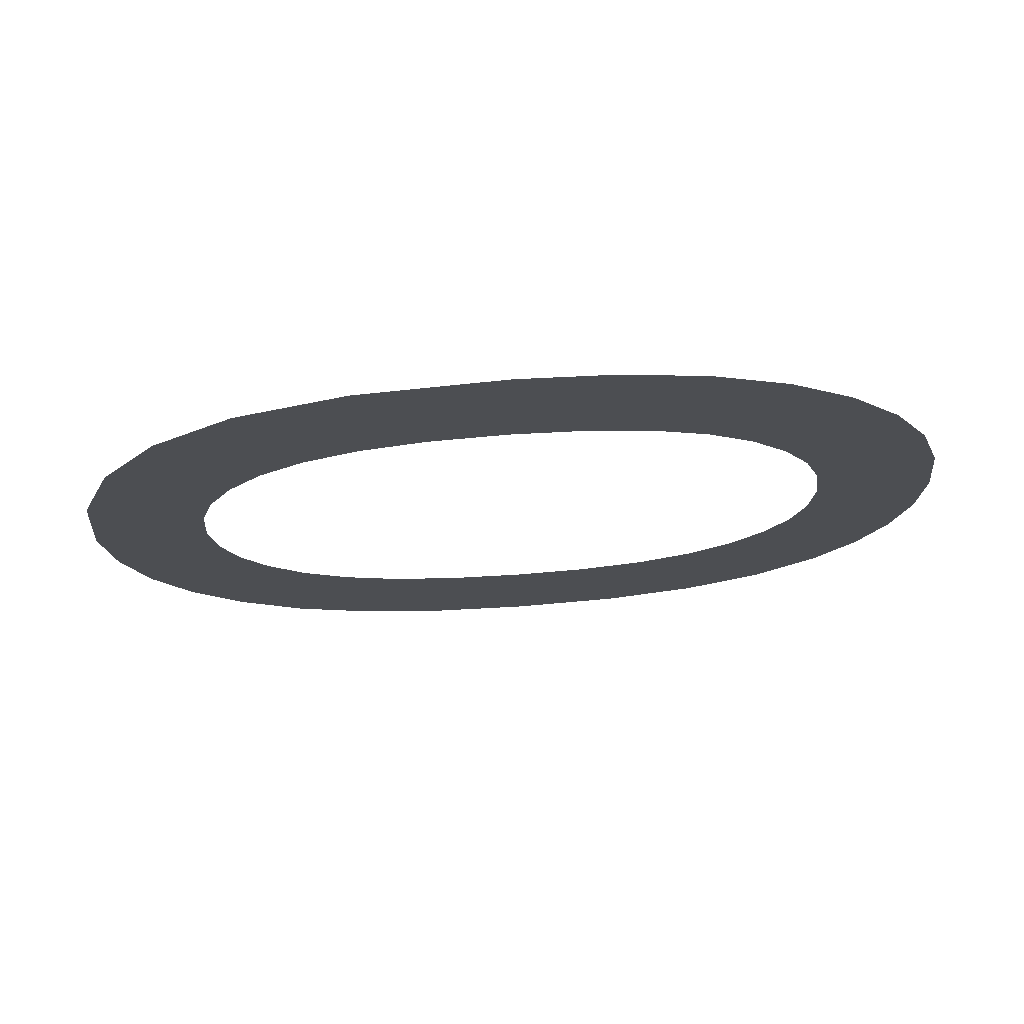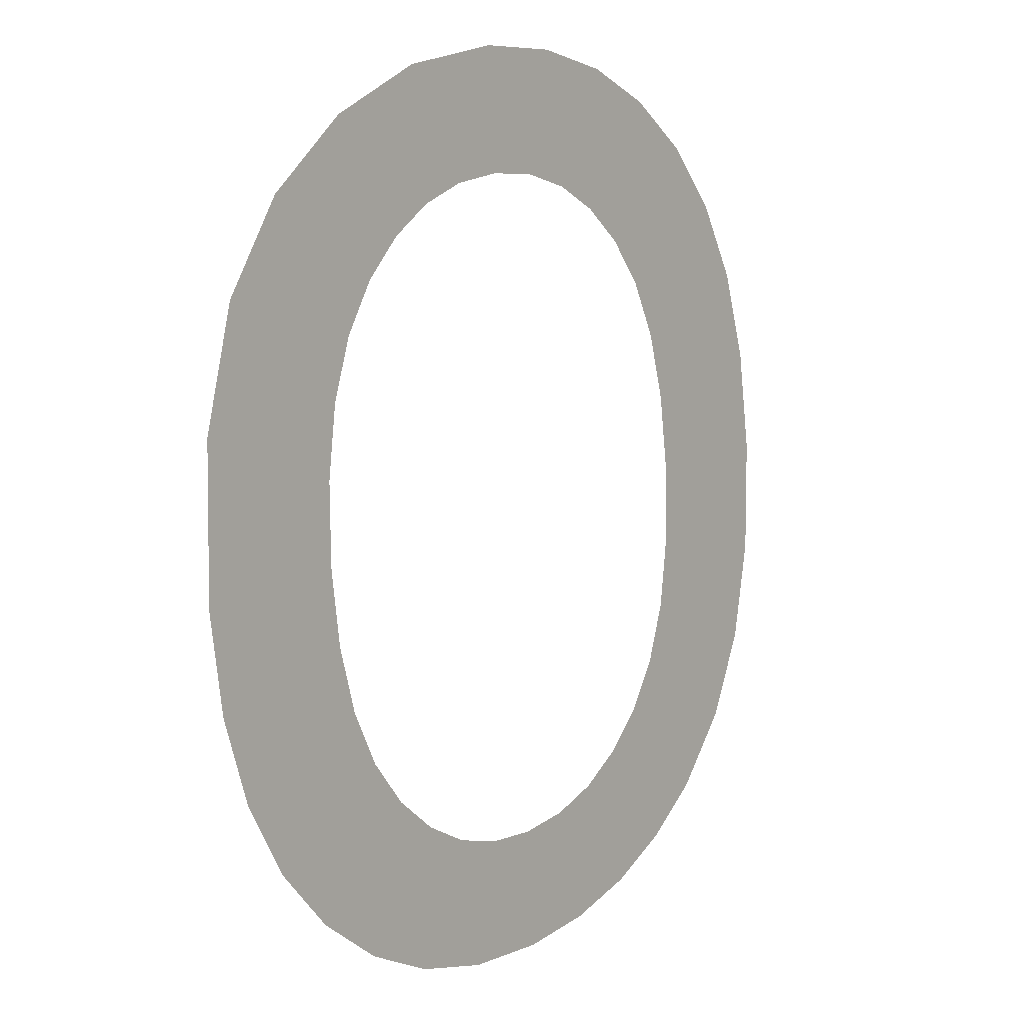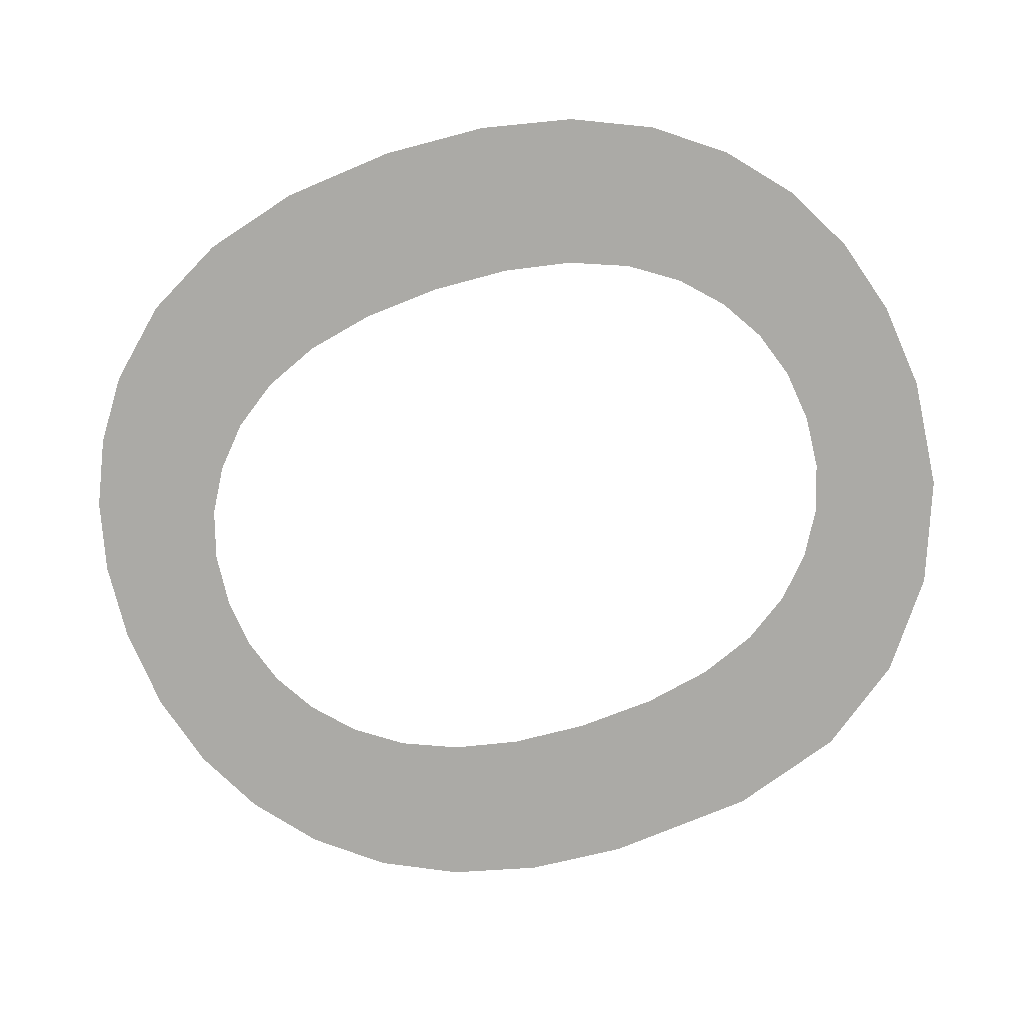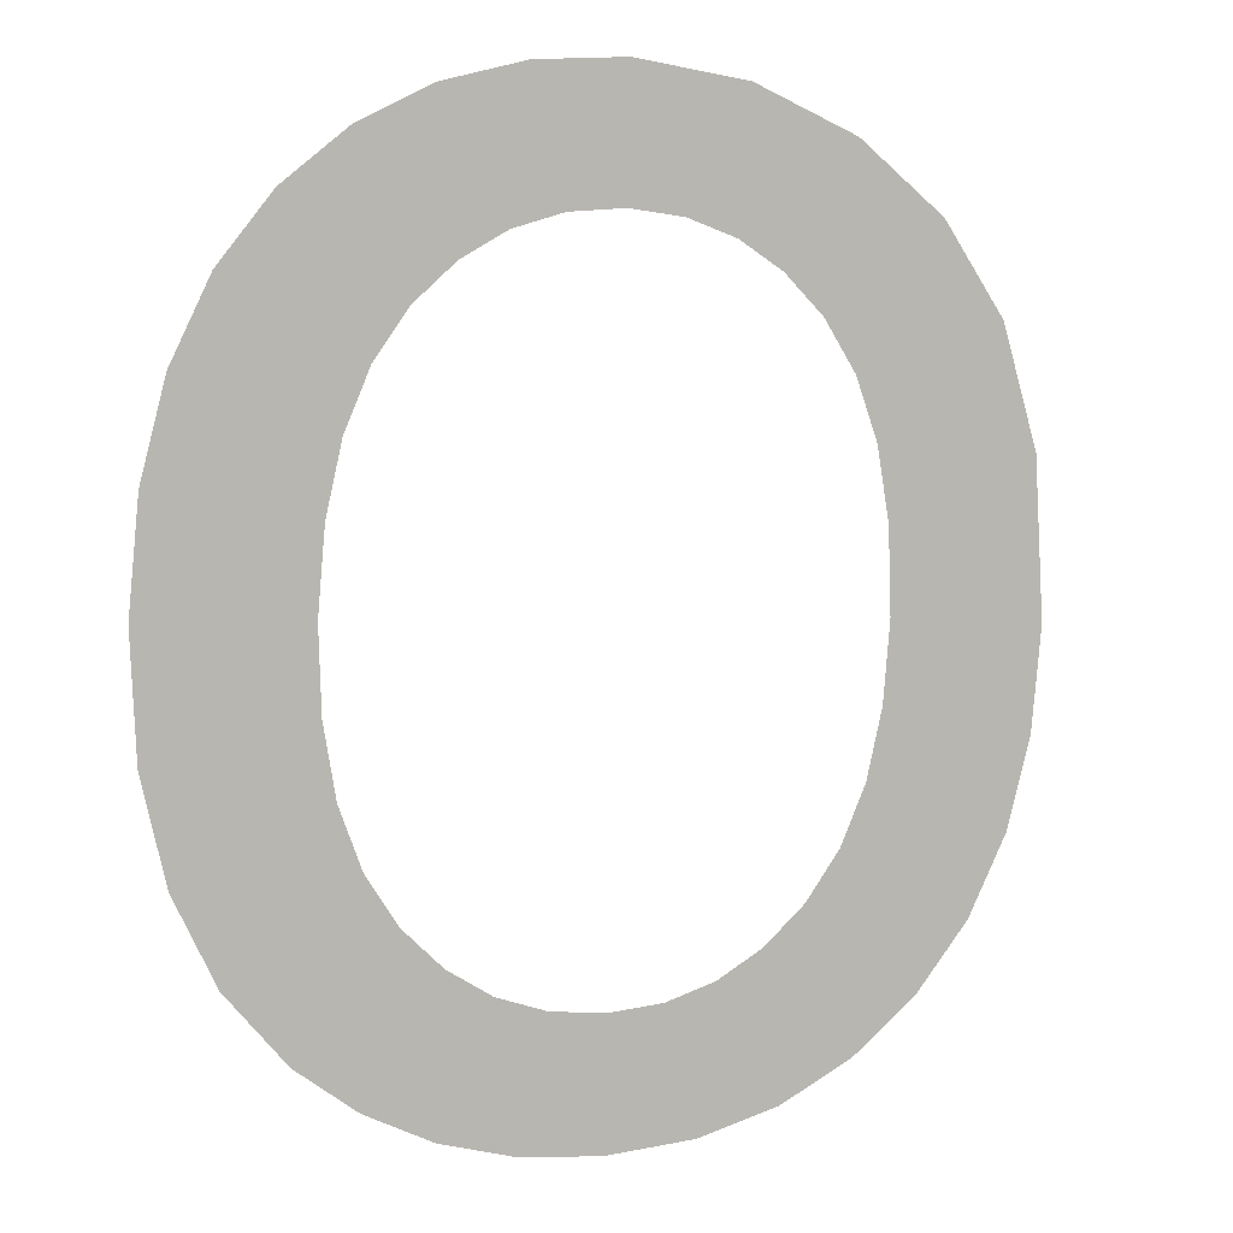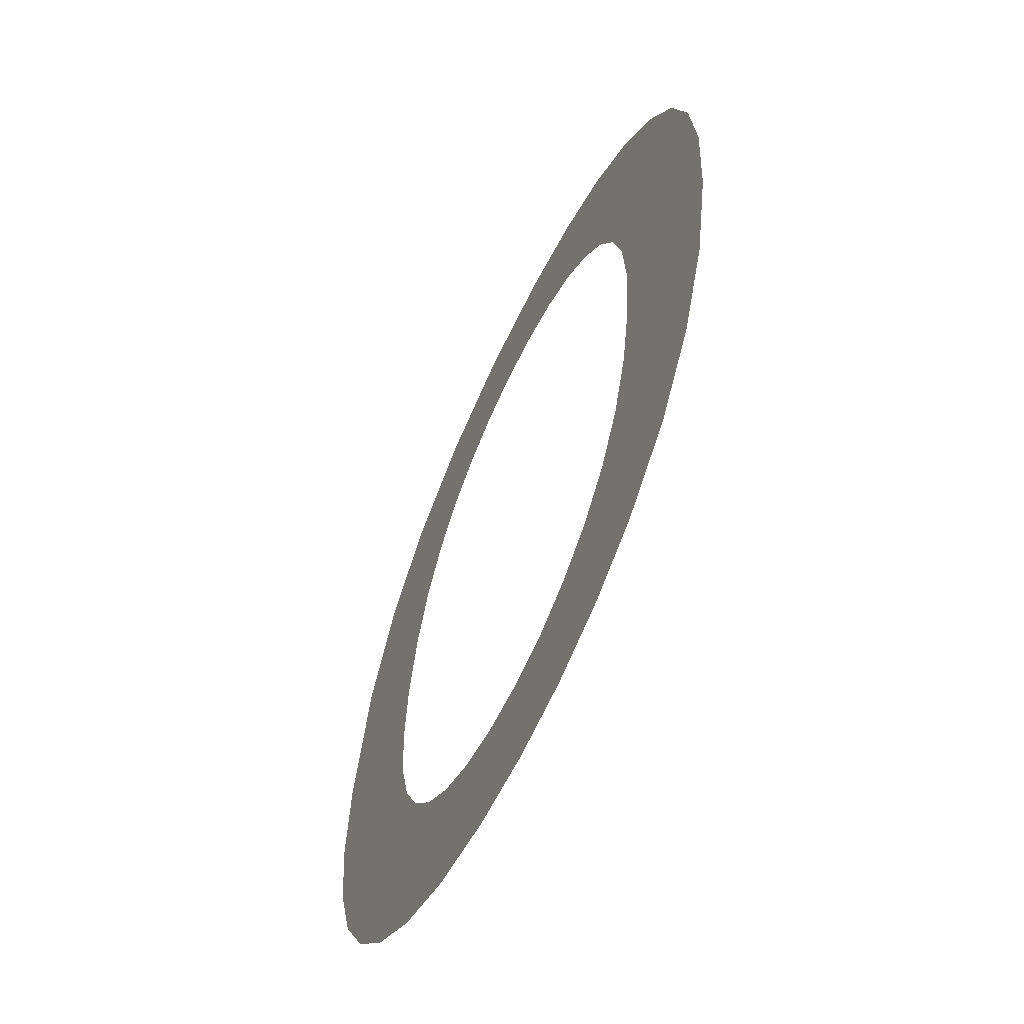
<metadata>
{"format":"obj","ext":"obj","renderer":"f3d","projection":"perspective","resolution":1024,"background":"white","views":[{"elev":-17.1,"azim":91.7,"up":"+Y"},{"elev":13.7,"azim":130.1,"up":"+Z"},{"elev":-77.5,"azim":-71.2,"up":"+Y"},{"elev":2.1,"azim":-23.2,"up":"+Z"},{"elev":-53.4,"azim":-114.9,"up":"+Z"}]}
</metadata>
<code>
o mesh176/mesh176-geometry#mesh176-geometry
v 0.5029 0.02593 -0.01518
v 0.5029 0.02604 -0.01704
v 0.5028 0.02598 -0.01607
v 0.503 0.02588 -0.0144
v 0.5031 0.0261 -0.01788
v 0.5033 0.02583 -0.01373
v 0.5034 0.02614 -0.01858
v 0.5038 0.0258 -0.01317
v 0.5039 0.02618 -0.01915
v 0.5041 0.02598 -0.01607
v 0.5043 0.02577 -0.01273
v 0.5041 0.02602 -0.01674
v 0.5041 0.02594 -0.0154
v 0.5045 0.0262 -0.01951
v 0.5043 0.0259 -0.01481
v 0.5043 0.02606 -0.01732
v 0.5045 0.02587 -0.01432
v 0.5045 0.02609 -0.01782
v 0.5049 0.02575 -0.01241
v 0.5047 0.02612 -0.01822
v 0.5047 0.02584 -0.01392
v 0.505 0.02622 -0.01977
v 0.5051 0.02583 -0.0136
v 0.5051 0.02614 -0.01853
v 0.5056 0.02574 -0.01222
v 0.5056 0.02623 -0.01992
v 0.5054 0.02581 -0.01338
v 0.5054 0.02615 -0.01875
v 0.5059 0.0258 -0.01325
v 0.5059 0.02616 -0.01888
v 0.5063 0.02573 -0.01216
v 0.5063 0.02623 -0.01998
v 0.5063 0.0258 -0.0132
v 0.5063 0.02616 -0.01893
v 0.5072 0.02574 -0.01227
v 0.5068 0.02616 -0.01888
v 0.5068 0.0258 -0.01325
v 0.507 0.02622 -0.01991
v 0.5072 0.02581 -0.01338
v 0.5072 0.02615 -0.01875
v 0.5075 0.02583 -0.01361
v 0.5077 0.02621 -0.01972
v 0.5081 0.02576 -0.01262
v 0.5075 0.02614 -0.01852
v 0.5079 0.02585 -0.01392
v 0.5079 0.02612 -0.01821
v 0.5082 0.02587 -0.01433
v 0.5083 0.02619 -0.01941
v 0.5088 0.0258 -0.01317
v 0.5082 0.02609 -0.01781
v 0.5084 0.0259 -0.01483
v 0.5083 0.02606 -0.01733
v 0.5085 0.02594 -0.01542
v 0.5088 0.02617 -0.01897
v 0.5085 0.02598 -0.01611
v 0.5085 0.02602 -0.01676
v 0.5093 0.02613 -0.01841
v 0.5094 0.02584 -0.0139
v 0.5096 0.02609 -0.01776
v 0.5097 0.02591 -0.01488
v 0.5098 0.02604 -0.01702
v 0.5098 0.02599 -0.01617
f 1 2 3
f 2 1 4
f 3 2 1
f 4 1 2
f 2 4 5
f 5 4 2
f 5 4 6
f 6 4 5
f 5 6 7
f 7 6 5
f 7 6 8
f 8 6 7
f 7 8 9
f 9 8 7
f 9 8 10
f 10 8 9
f 10 8 11
f 11 8 10
f 12 9 10
f 10 9 12
f 10 11 13
f 13 11 10
f 9 12 14
f 14 12 9
f 13 11 15
f 15 11 13
f 14 12 16
f 16 12 14
f 15 11 17
f 17 11 15
f 14 16 18
f 18 16 14
f 17 11 19
f 19 11 17
f 14 18 20
f 20 18 14
f 17 19 21
f 21 19 17
f 14 20 22
f 22 20 14
f 21 19 23
f 23 19 21
f 22 20 24
f 24 20 22
f 23 19 25
f 25 19 23
f 22 24 26
f 26 24 22
f 23 25 27
f 27 25 23
f 26 24 28
f 28 24 26
f 27 25 29
f 29 25 27
f 26 28 30
f 30 28 26
f 29 25 31
f 31 25 29
f 26 30 32
f 32 30 26
f 29 31 33
f 33 31 29
f 32 30 34
f 34 30 32
f 33 31 35
f 35 31 33
f 32 34 36
f 36 34 32
f 33 35 37
f 37 35 33
f 32 36 38
f 38 36 32
f 37 35 39
f 39 35 37
f 38 36 40
f 40 36 38
f 39 35 41
f 41 35 39
f 38 40 42
f 42 40 38
f 41 35 43
f 43 35 41
f 42 40 44
f 44 40 42
f 41 43 45
f 45 43 41
f 42 44 46
f 46 44 42
f 45 43 47
f 47 43 45
f 42 46 48
f 48 46 42
f 47 43 49
f 49 43 47
f 48 46 50
f 50 46 48
f 47 49 51
f 51 49 47
f 48 50 52
f 52 50 48
f 51 49 53
f 53 49 51
f 48 52 54
f 54 52 48
f 53 49 55
f 55 49 53
f 54 52 56
f 56 52 54
f 55 49 54
f 54 49 55
f 54 56 55
f 55 56 54
f 54 49 57
f 57 49 54
f 57 49 58
f 58 49 57
f 57 58 59
f 59 58 57
f 59 58 60
f 60 58 59
f 59 60 61
f 61 60 59
f 61 60 62
f 62 60 61

</code>
